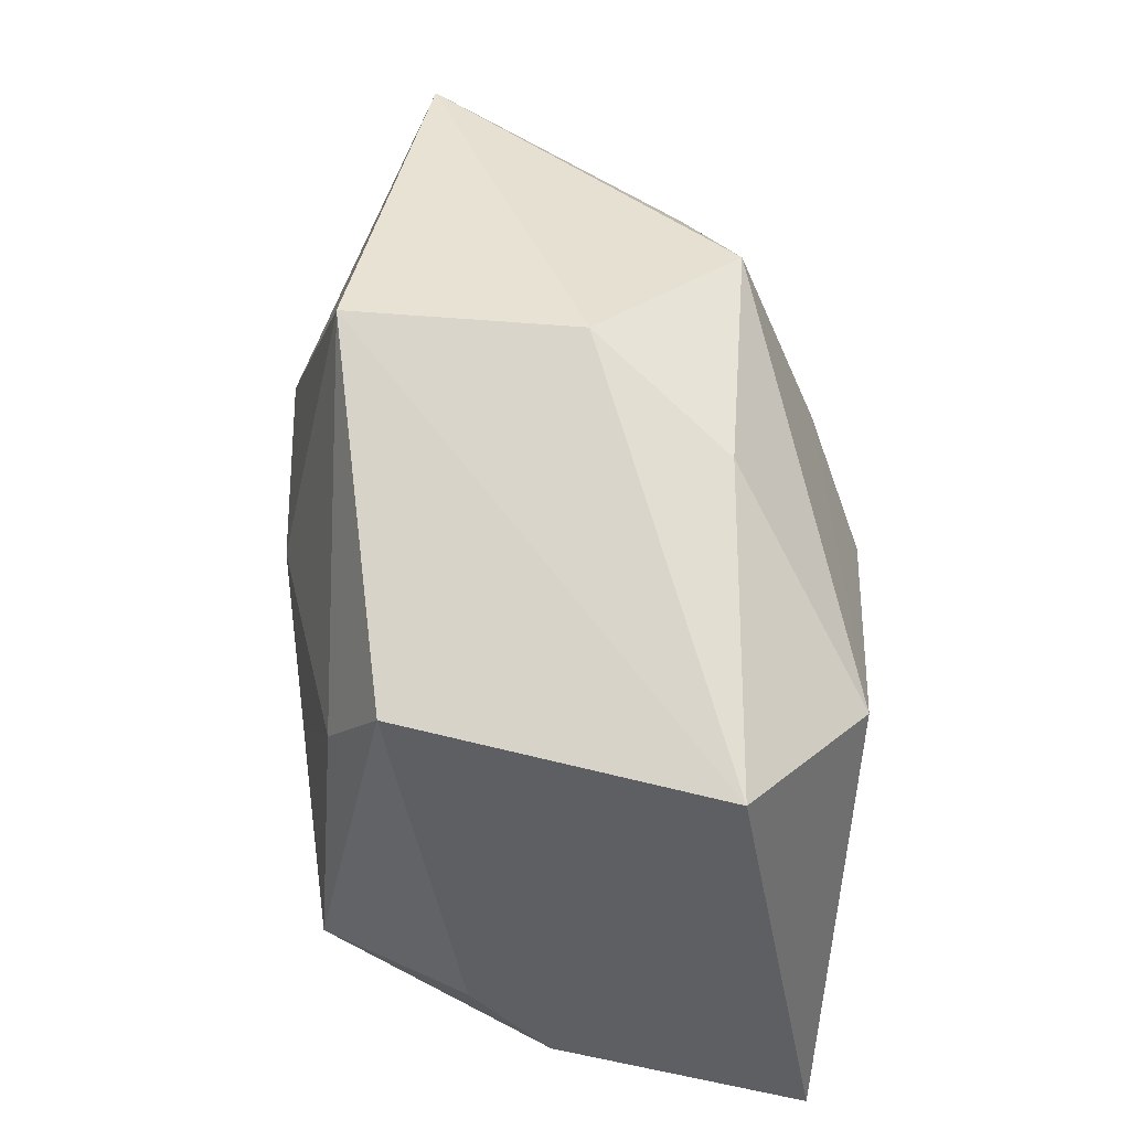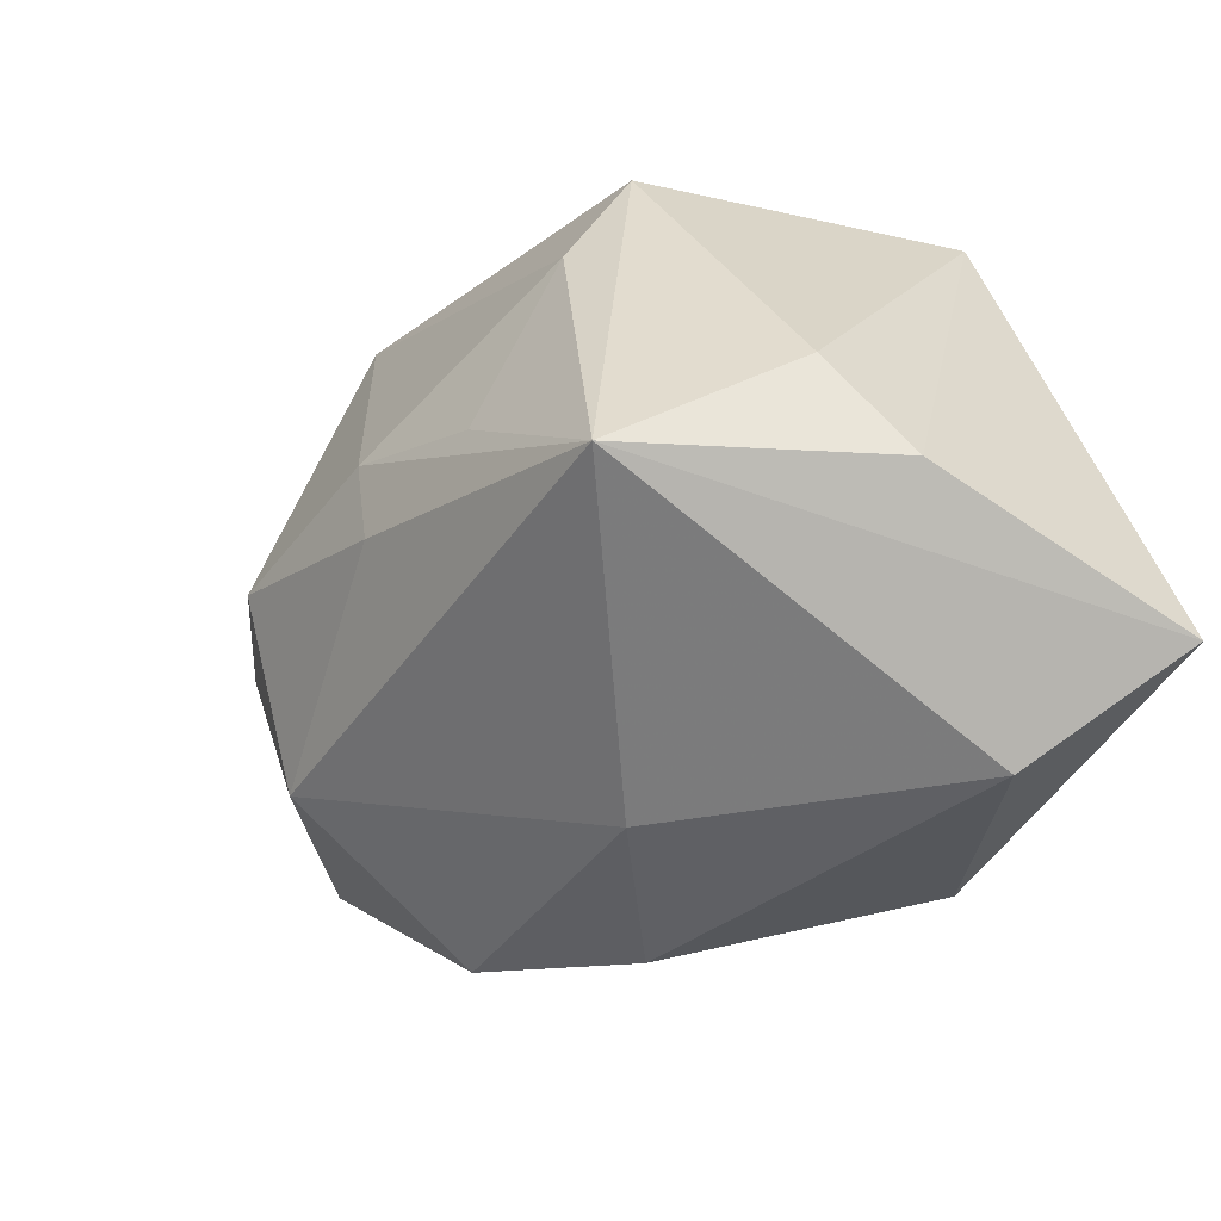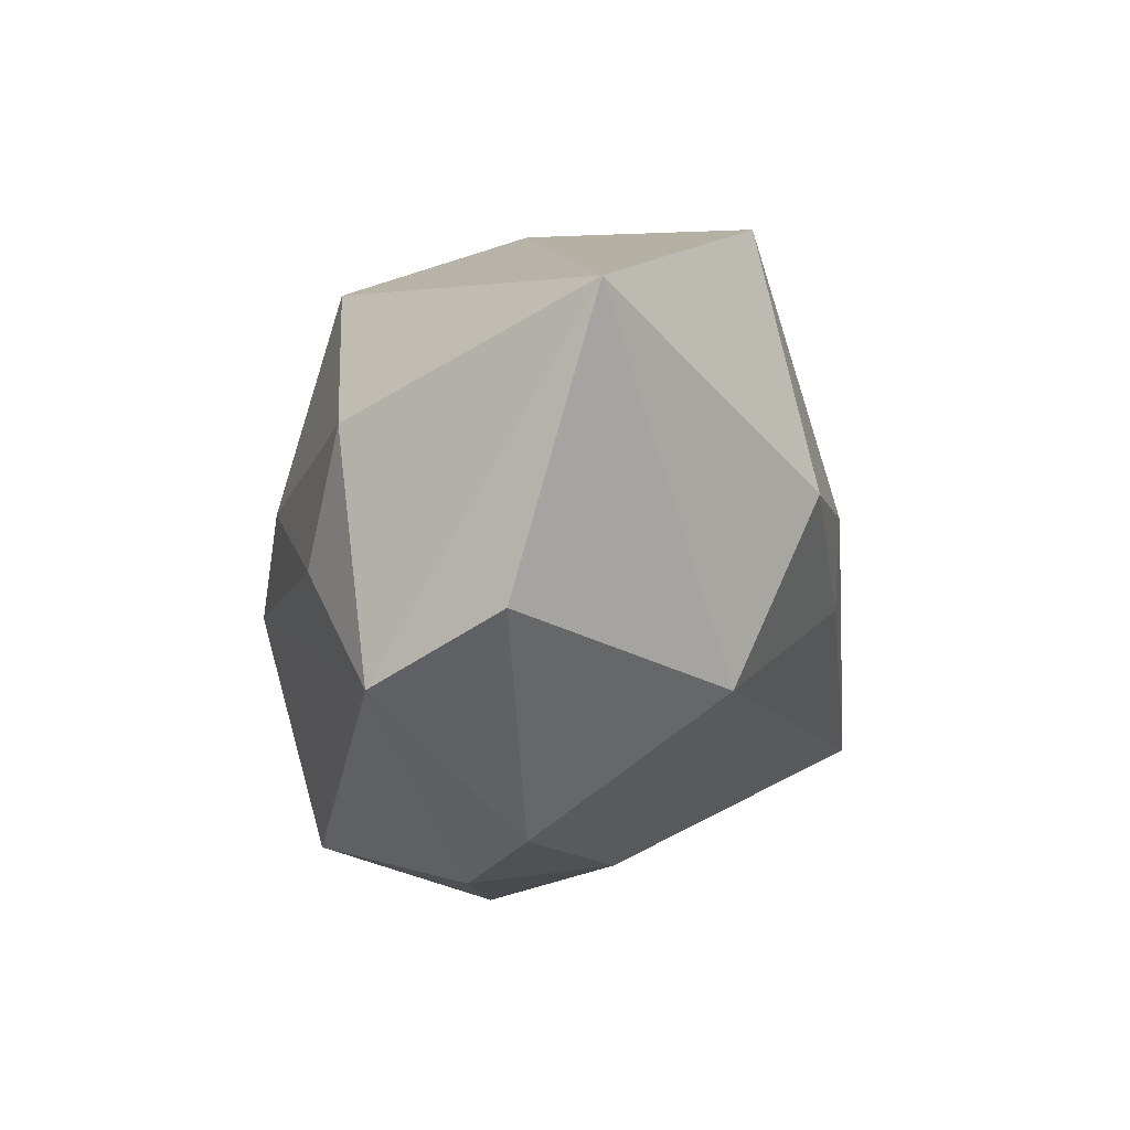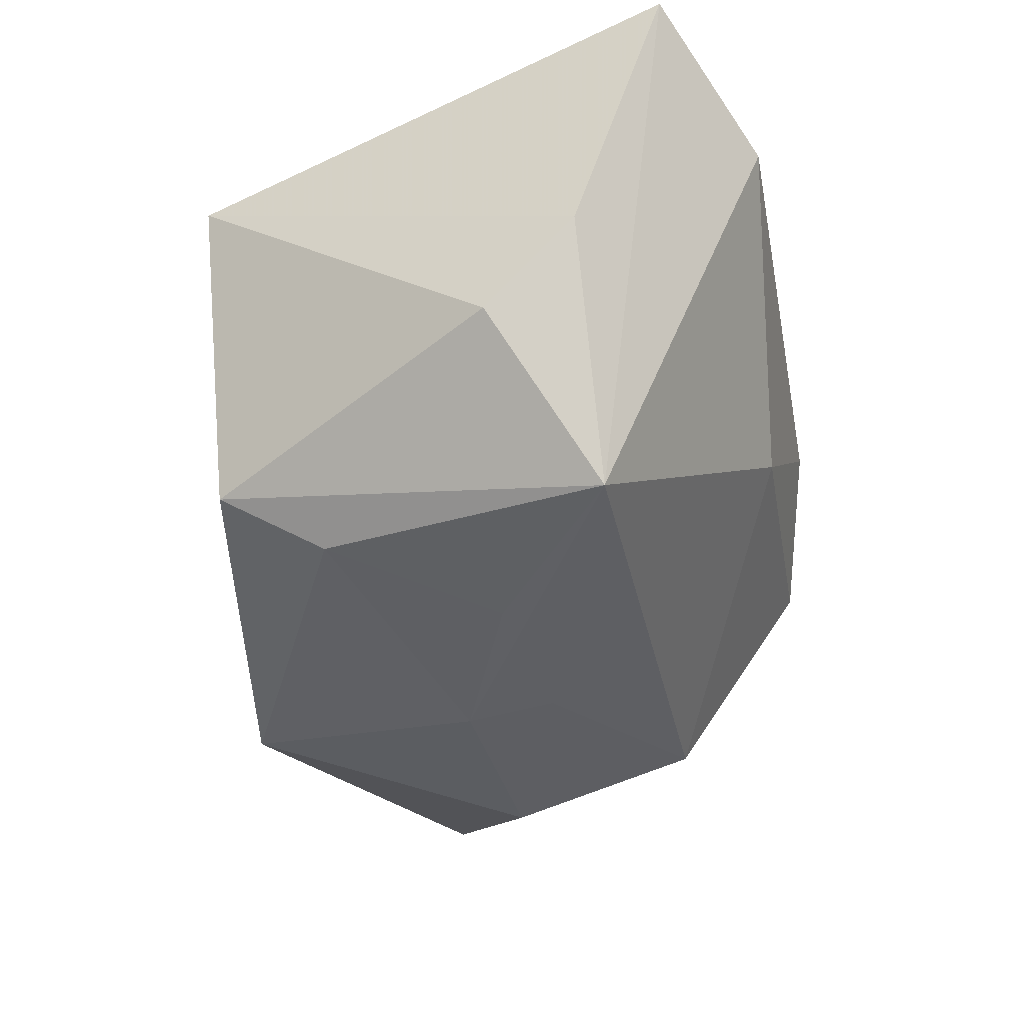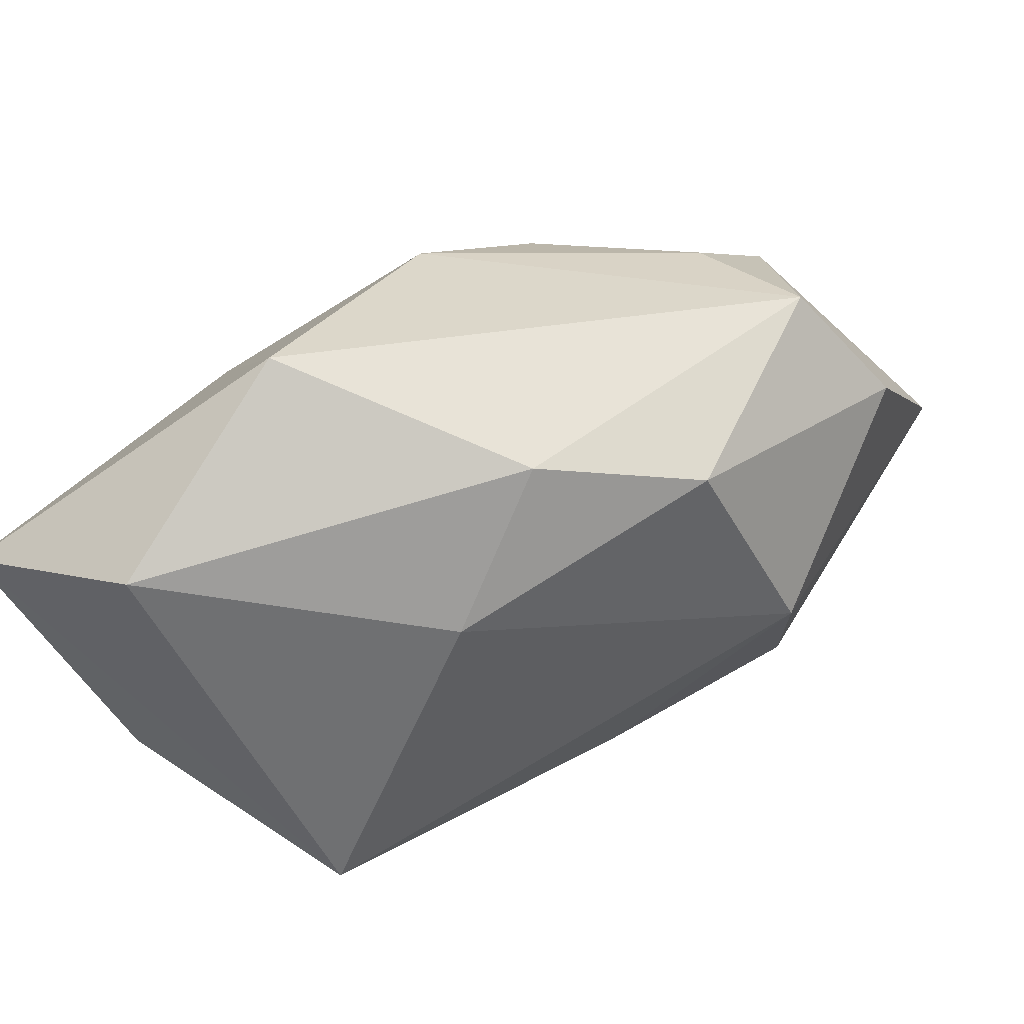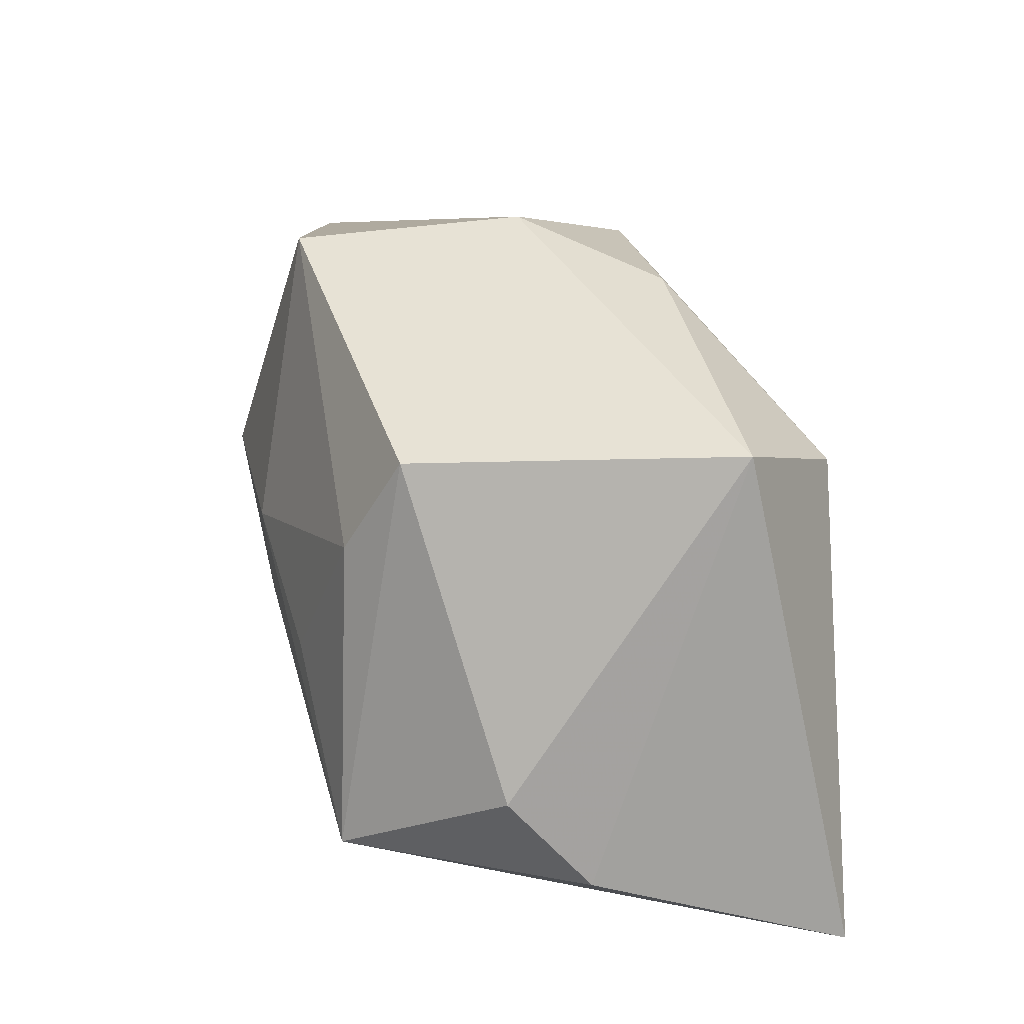
<metadata>
{"format":"obj","ext":"obj","renderer":"f3d","projection":"perspective","resolution":1024,"background":"white","views":[{"elev":63.0,"azim":-82.8,"up":"+Y"},{"elev":-38.7,"azim":-117.1,"up":"+Y"},{"elev":-10.1,"azim":109.5,"up":"+Y"},{"elev":-30.8,"azim":-78.6,"up":"+Z"},{"elev":-79.4,"azim":34.3,"up":"+Y"},{"elev":31.7,"azim":-94.4,"up":"+Y"}]}
</metadata>
<code>
v 0.03036 0.005094 0.003886
v -0.003556 -0.01944 0.02045
v -0.03056 -0.01064 0.001693
v 0.01725 -0.02075 -0.00413
v -0.01234 0.01283 0.02045
v 0.03514 0.01154 -0.01546
v -0.02373 -0.01124 -0.01594
v -0.01729 0.0101 -0.01485
v 0.03218 -0.007691 -0.008353
v 0.0194 0.01706 0.008876
v 0.02615 -0.003522 0.007848
v -0.02937 -0.004011 -0.00422
v -0.01889 0.01772 -0.01076
v -0.0303 -0.01716 0.02045
v 0.008293 -0.003383 0.01993
v 0.007702 -0.02295 0.003854
v 0.01567 0.0027 0.01538
v 0.01666 -0.01131 -0.01811
v 0.008101 0.02367 -0.0005841
v 0.008142 0.02242 -0.01755
v -0.01192 -0.00182 -0.01853
v -0.02064 -0.02295 0.01315
v -0.0006459 0.003021 -0.02138
v -0.003367 -0.02126 -0.003286
v 0.0007212 0.02151 0.009803
v 0.01381 0.001869 -0.02338
v 0.03027 -0.01205 0.00178
v -0.02232 0.01921 0.01289
v -0.001308 -0.003484 -0.02078
f 14 2 5
f 28 14 5
f 5 2 15
f 6 1 27
f 27 15 2
f 25 28 5
f 19 28 25
f 6 26 20
f 20 19 6
f 26 23 20
f 13 28 20
f 20 28 19
f 18 26 6
f 4 24 18
f 18 24 7
f 12 13 7
f 12 28 13
f 16 24 4
f 16 27 2
f 4 27 16
f 11 27 1
f 15 27 11
f 19 25 10
f 10 25 5
f 10 1 6
f 6 19 10
f 7 13 8
f 13 20 8
f 8 20 23
f 7 23 29
f 29 23 26
f 29 18 7
f 26 18 29
f 9 27 4
f 4 18 9
f 6 27 9
f 9 18 6
f 14 28 3
f 28 12 3
f 7 14 3
f 3 12 7
f 24 16 22
f 22 14 7
f 7 24 22
f 2 14 22
f 22 16 2
f 1 10 17
f 17 11 1
f 15 11 17
f 5 15 17
f 17 10 5
f 21 23 7
f 7 8 21
f 21 8 23

</code>
